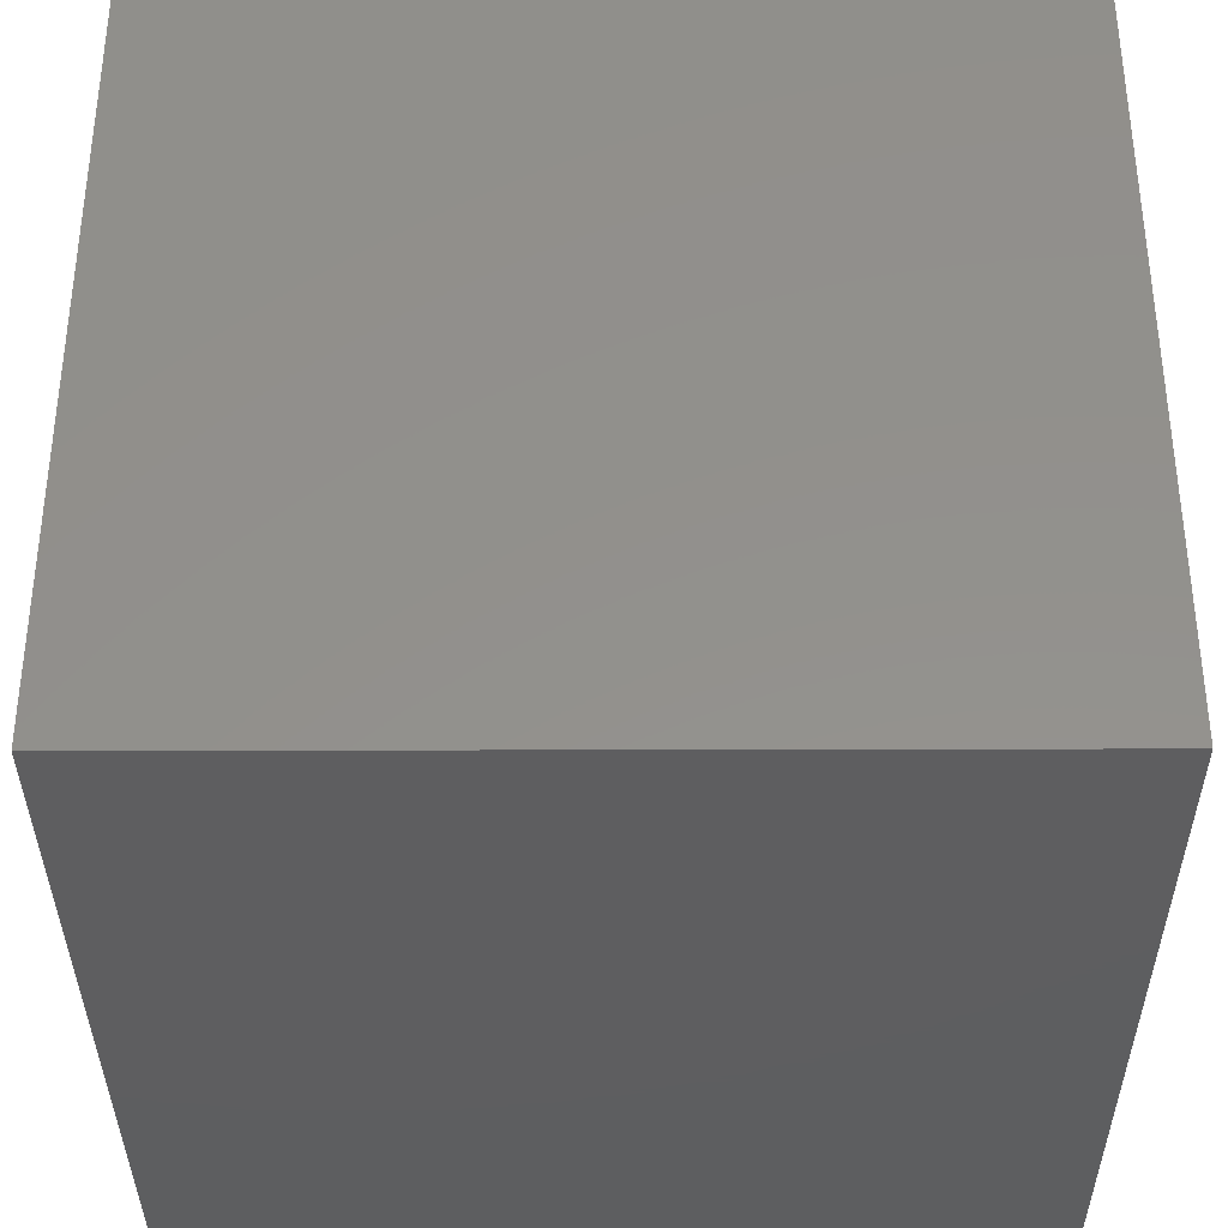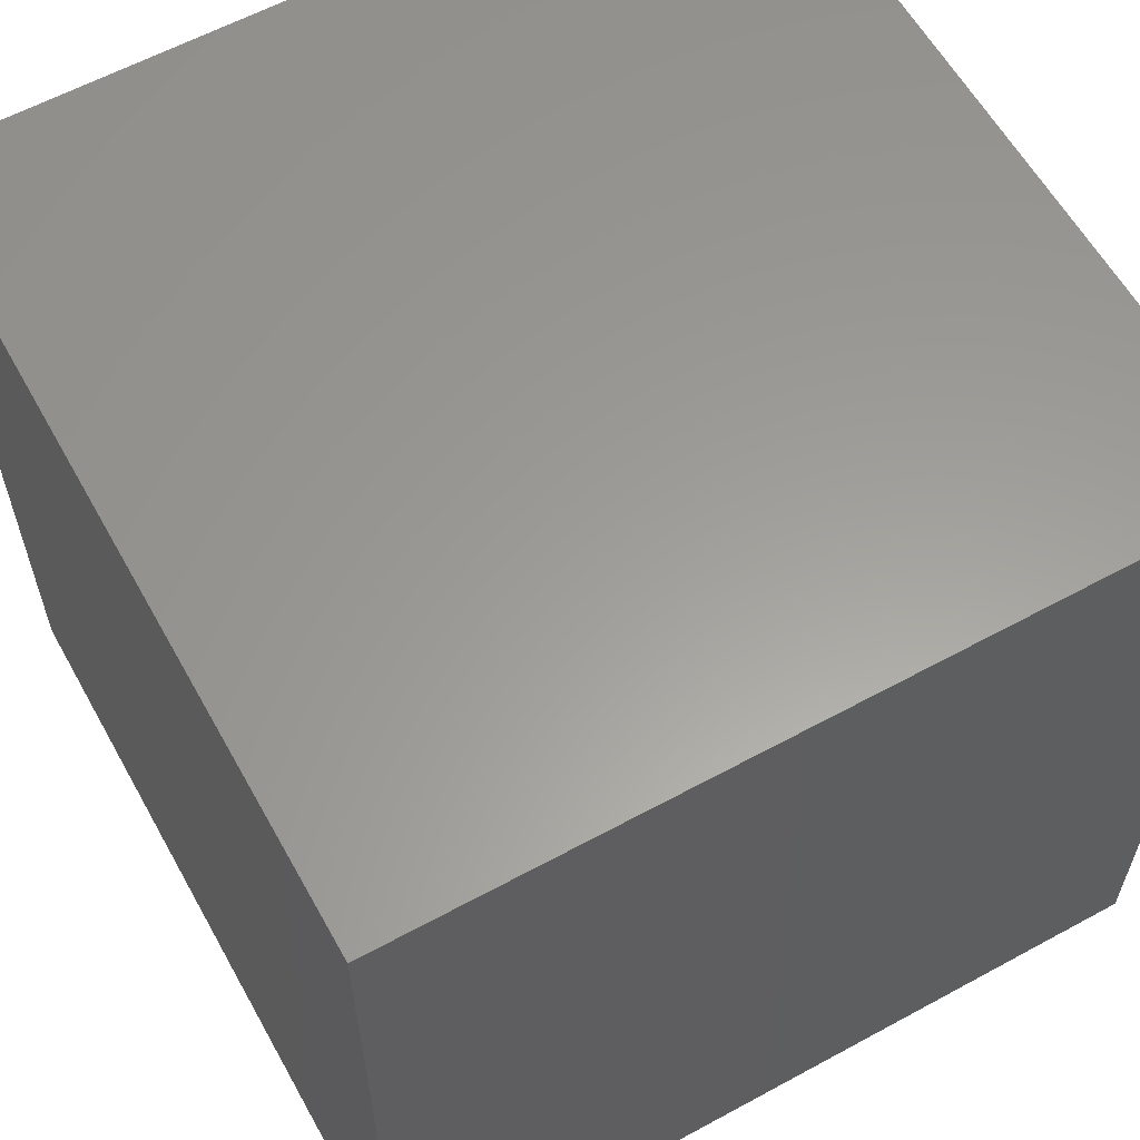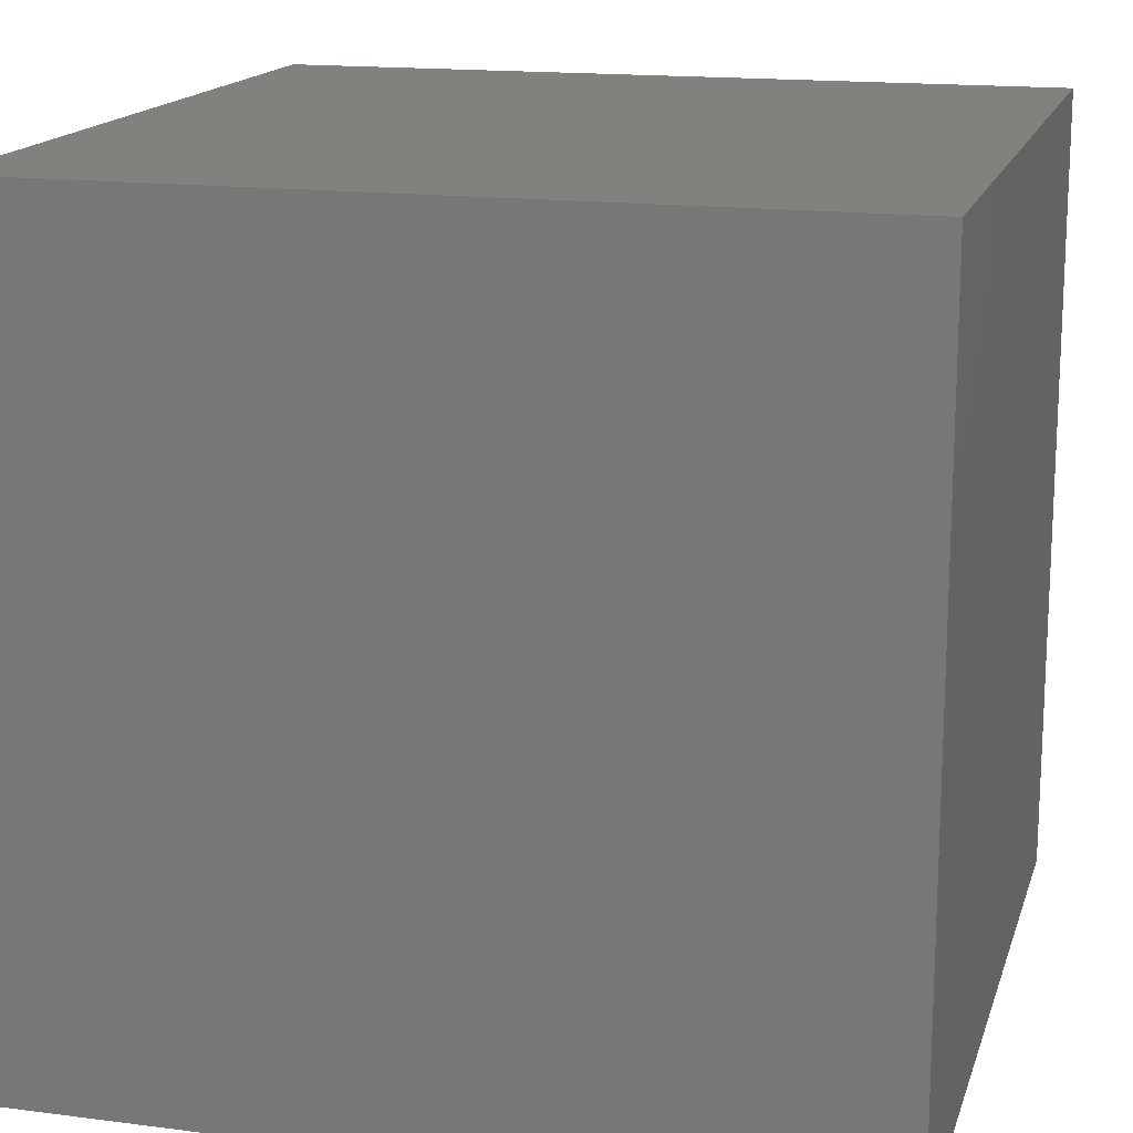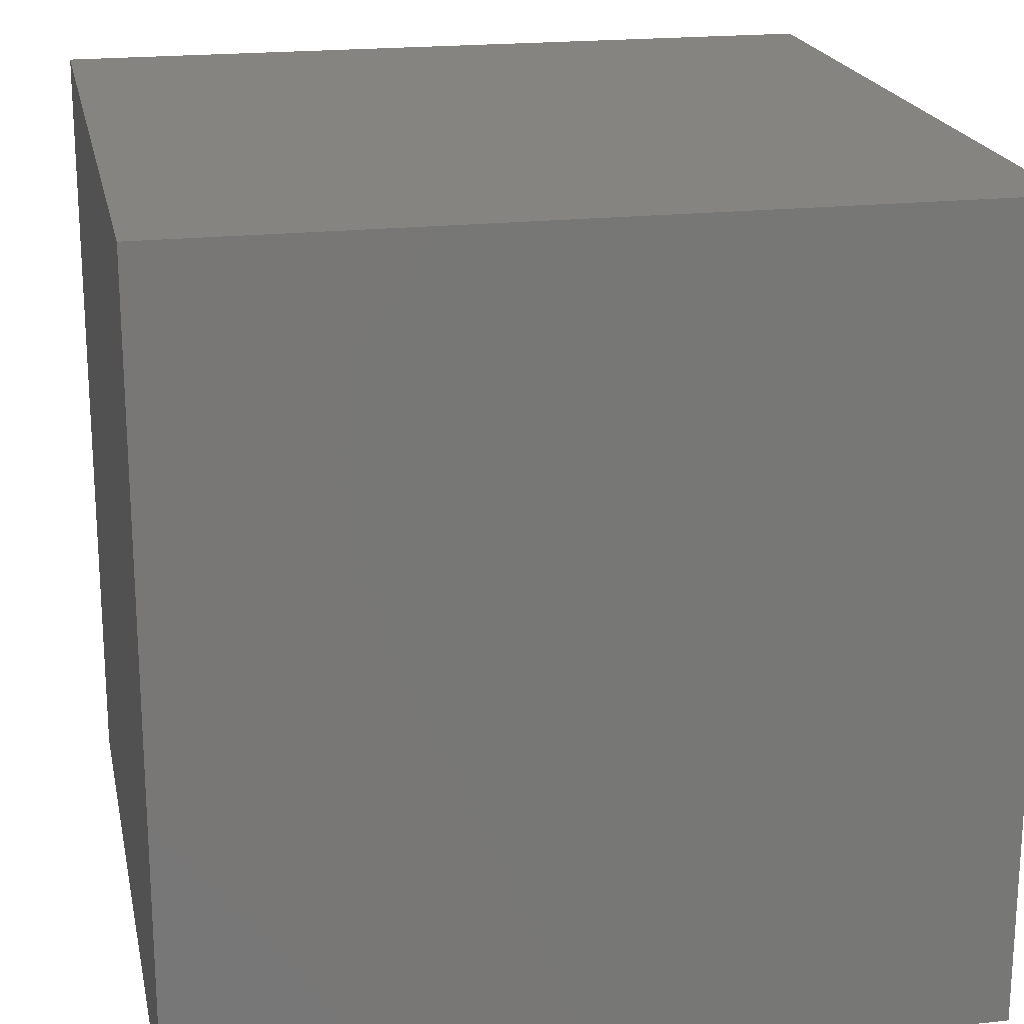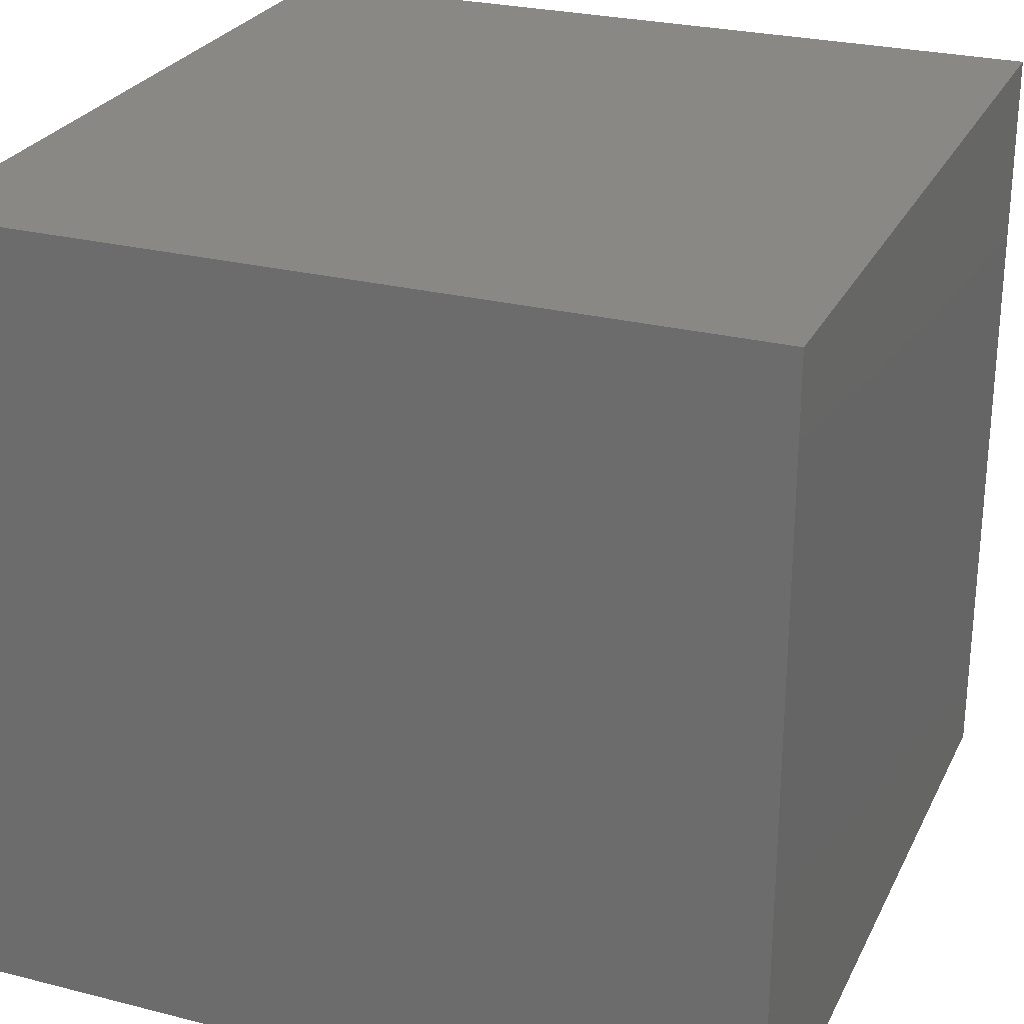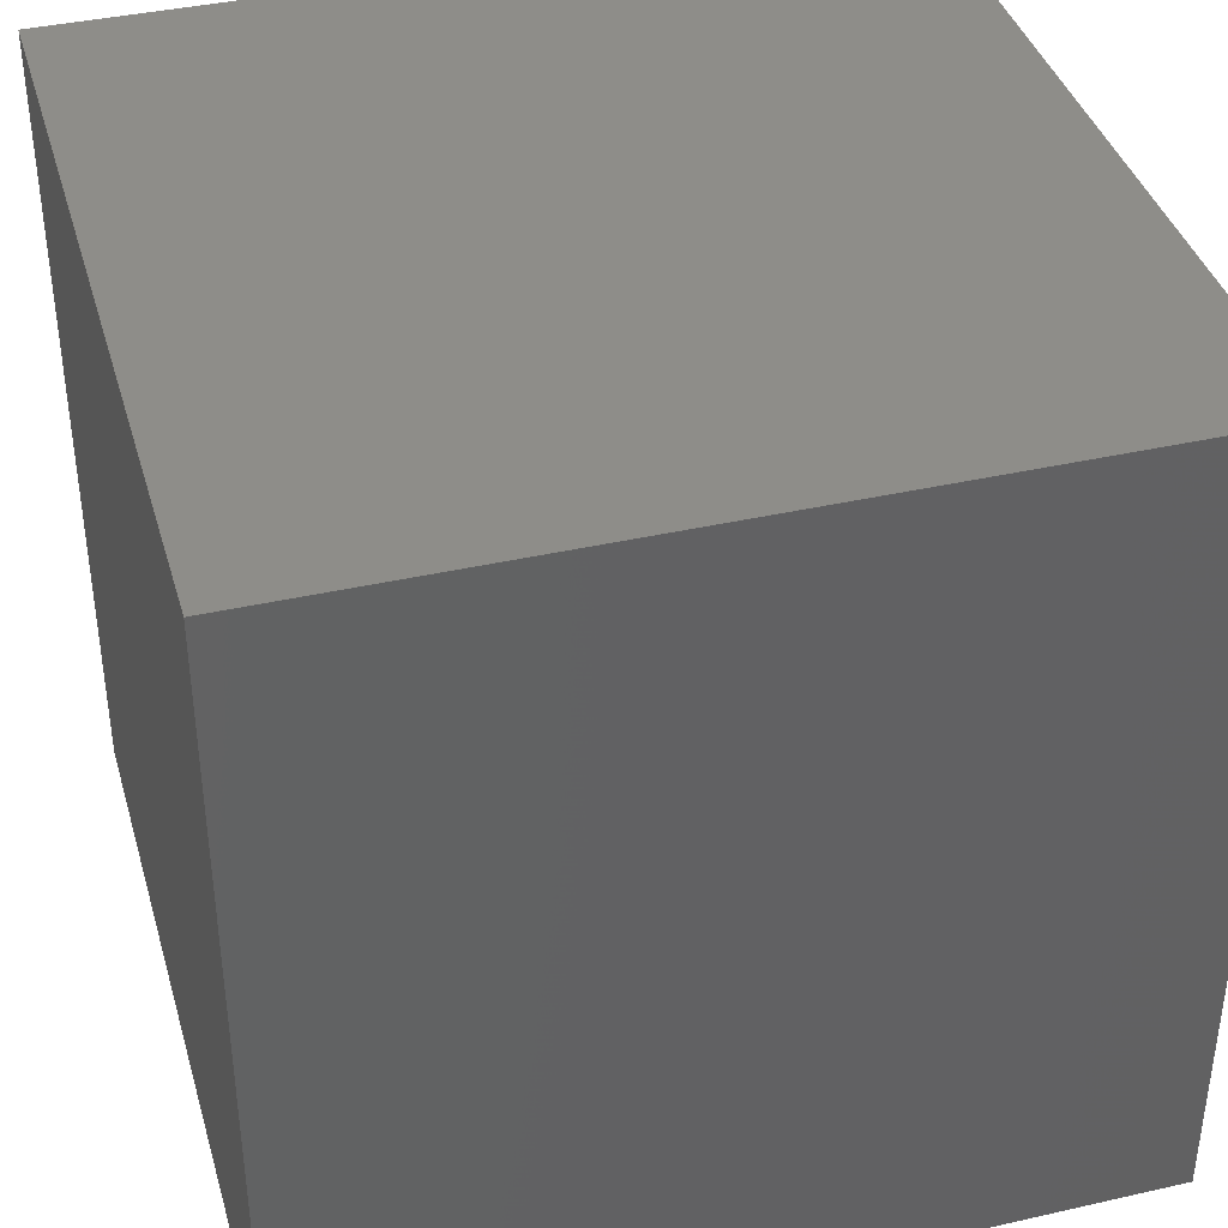
<metadata>
{"format":"stl","ext":"stl","renderer":"f3d","projection":"perspective","resolution":1024,"background":"white","views":[{"elev":-35.8,"azim":0.2,"up":"+Y"},{"elev":60.3,"azim":150.9,"up":"+Z"},{"elev":16.0,"azim":-165.0,"up":"+Z"},{"elev":20.1,"azim":168.5,"up":"+Y"},{"elev":26.5,"azim":-68.3,"up":"+Y"},{"elev":39.2,"azim":-105.8,"up":"+Z"}]}
</metadata>
<code>
# stl→obj: 8 verts, 12 faces
v -0.5 -0.5 0.02
v 0.5 -0.5 0.02
v 0.5 -0.5 1.02
v -0.5 -0.5 1.02
v -0.5 0.5 0.02
v -0.5 0.5 1.02
v 0.5 0.5 1.02
v 0.5 0.5 0.02
f 1 2 3
f 1 3 4
f 5 6 7
f 5 7 8
f 1 4 6
f 1 6 5
f 2 8 7
f 2 7 3
f 1 5 8
f 1 8 2
f 4 3 7
f 4 7 6

</code>
